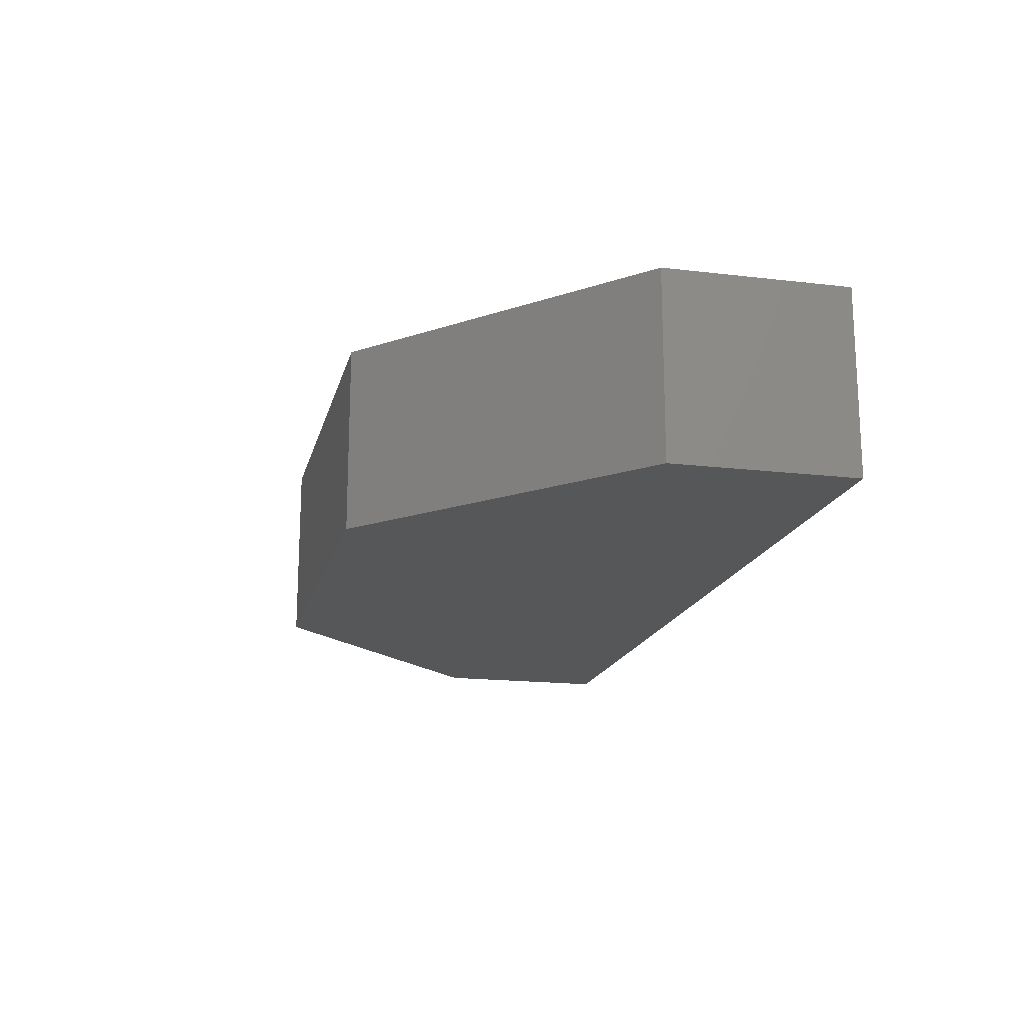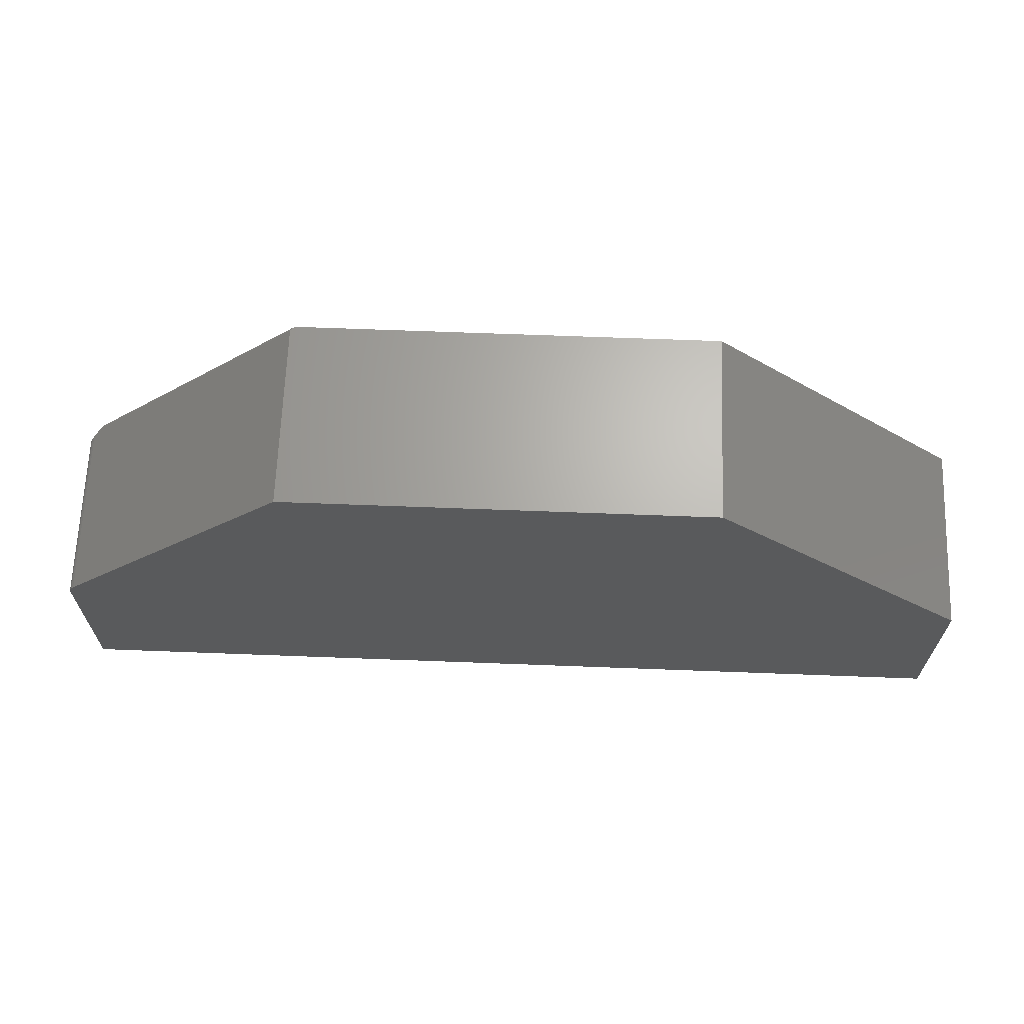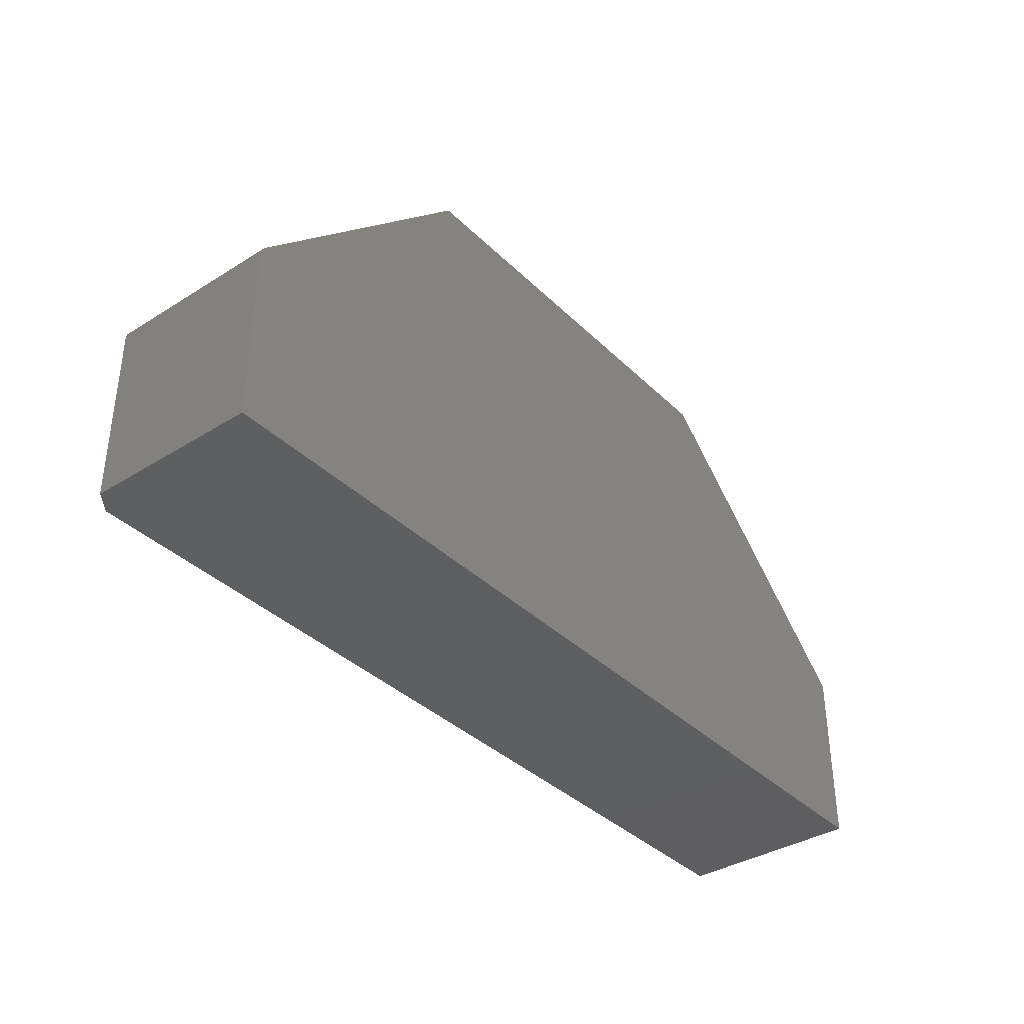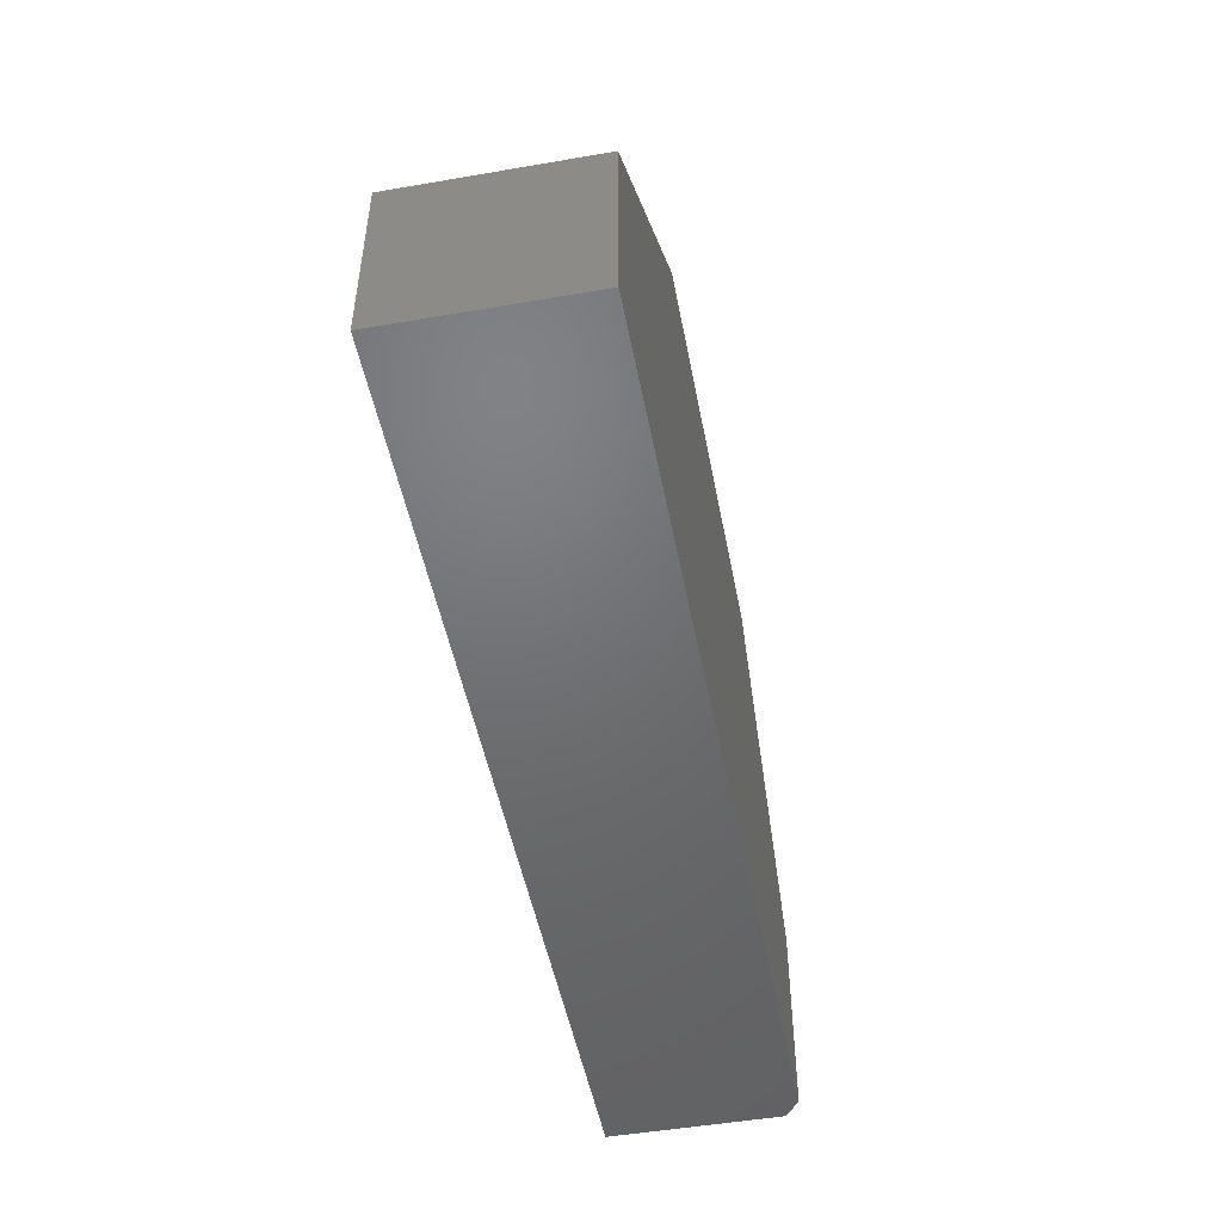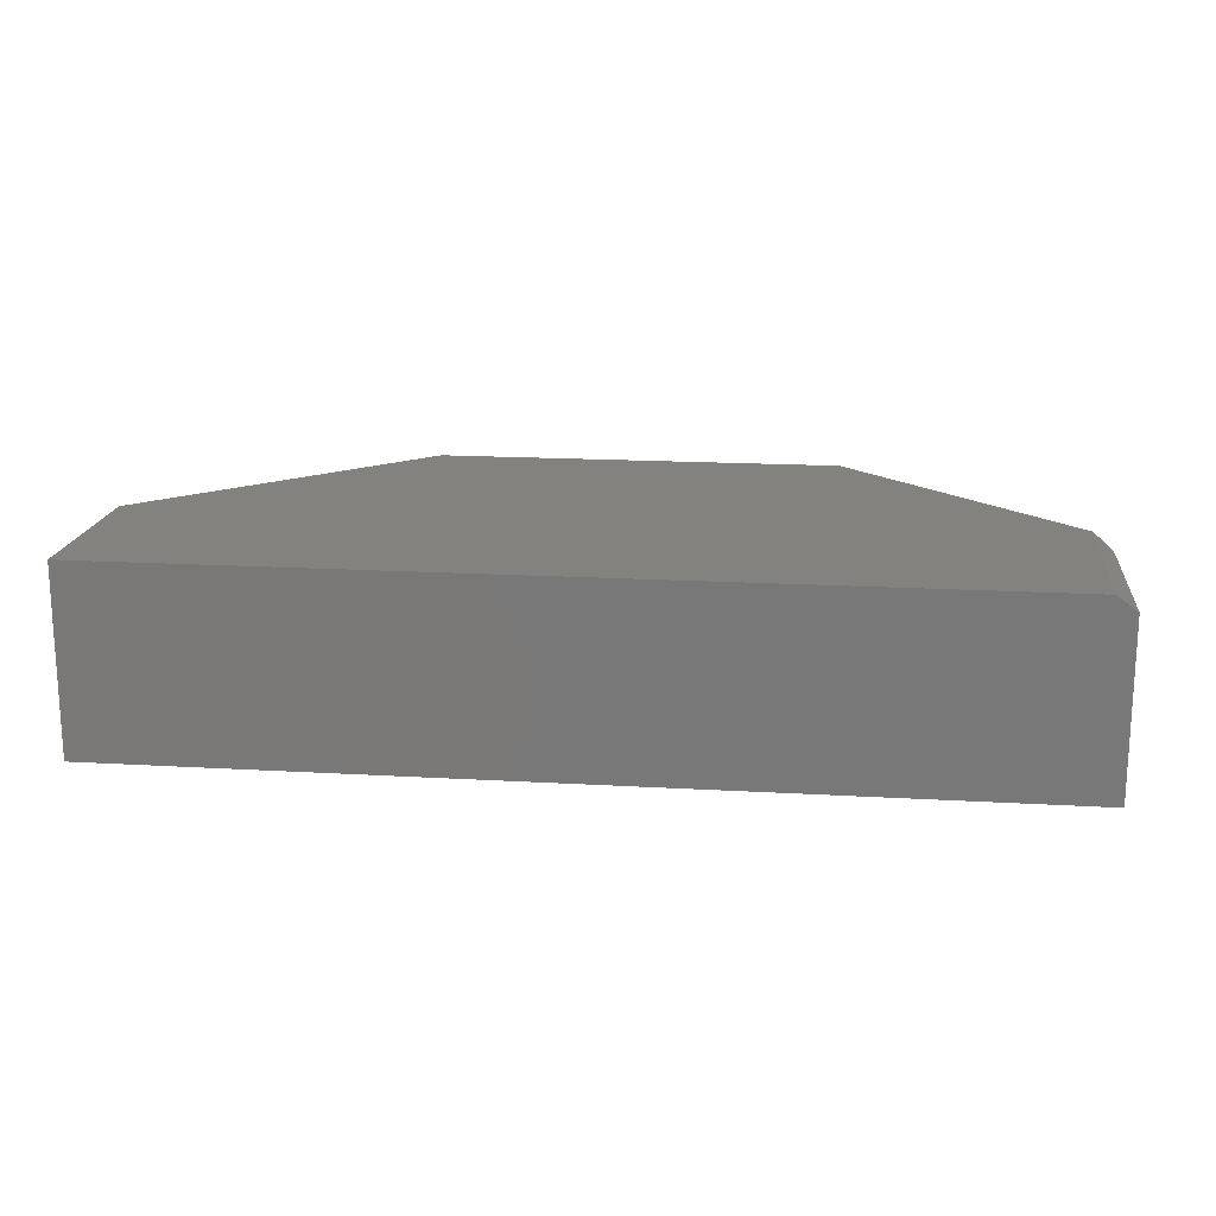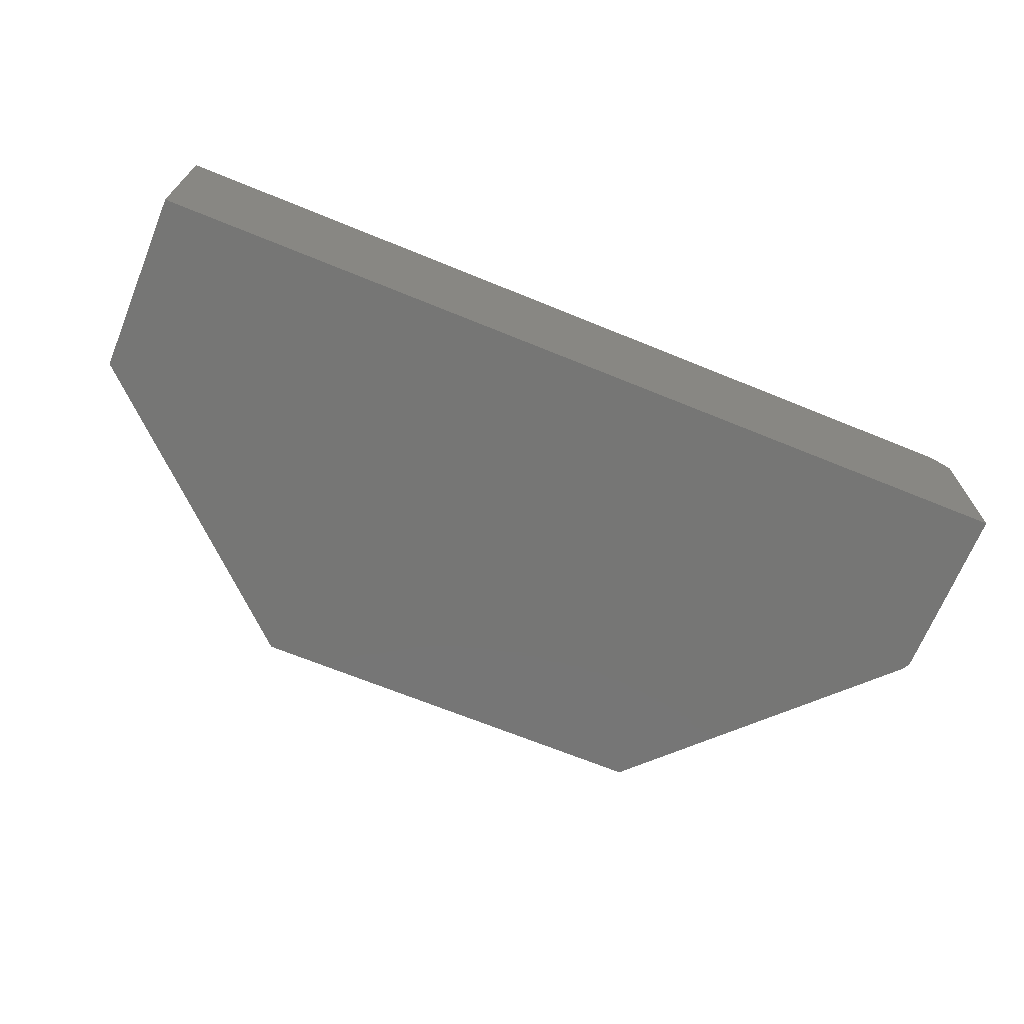
<metadata>
{"format":"stl","ext":"stl","renderer":"f3d","projection":"perspective","resolution":1024,"background":"white","views":[{"elev":-17.3,"azim":76.7,"up":"+Y"},{"elev":66.0,"azim":2.2,"up":"+Z"},{"elev":-37.0,"azim":-51.0,"up":"+Z"},{"elev":-49.4,"azim":100.8,"up":"+Z"},{"elev":17.3,"azim":-173.4,"up":"+Y"},{"elev":-68.5,"azim":157.8,"up":"+Y"}]}
</metadata>
<code>
# stl→obj: 39 verts, 74 faces
v -0.7408 -0.01657 -0.3768
v -0.7466 -0.02089 -0.3847
v -0.7441 -0.01899 -0.3806
v -0.7485 -0.02229 -0.3892
v -0.7242 -0.004086 -0.3615
v -0.7227 -0.002971 -0.361
v -0.7195 -0.0005864 -0.3623
v -0.7214 -0.001985 -0.361
v -0.7188 3.833e-17 -0.3657
v -0.7188 3.469e-18 -0.6797
v -0.75 -0.02344 -0.6797
v -0.75 -0.02344 -0.3989
v -0.7496 -0.02315 -0.394
v -0.7292 -0.007812 -0.3651
v -0.7275 -0.006543 -0.3636
v -0.7188 -4.7e-05 -0.3646
v -0.7258 -0.005289 -0.3623
v -0.75 -0.2969 -0.3989
v -0.75 -0.2969 -0.6797
v -0.3635 -0.2969 0.0005757
v -0.3635 -0.007812 0.0005757
v -0.7408 -0.2969 -0.3768
v 0.7188 -0.2969 -0.3859
v 0.3013 -0.2969 0.0005757
v -0.7447 -0.2969 -0.3815
v -0.7476 -0.2969 -0.3869
v -0.7494 -0.2969 -0.3928
v 0.7188 -0.2969 -0.6797
v -0.3629 -0.005397 0.0005757
v -0.3524 1.197e-16 0.0005757
v -0.3543 -0.0001163 0.0005757
v -0.356 -0.0004182 0.0005757
v -0.3576 -0.0008966 0.0005757
v -0.359 -0.001538 0.0005757
v -0.3614 -0.003246 0.0005757
v -0.3603 -0.002327 0.0005757
v 0.3013 1.922e-16 0.0005757
v 0.7188 1.957e-16 -0.3859
v 0.7188 1.631e-16 -0.6797
f 1 2 3
f 1 4 2
f 5 6 7
f 7 6 8
f 9 10 11
f 9 11 12
f 9 12 13
f 9 13 4
f 9 4 1
f 14 15 16
f 14 16 9
f 14 9 1
f 16 15 17
f 16 17 5
f 16 5 7
f 12 11 18
f 18 11 19
f 20 21 22
f 22 21 14
f 22 14 1
f 23 24 20
f 23 20 22
f 23 22 25
f 23 25 26
f 23 26 27
f 23 27 18
f 23 18 19
f 23 19 28
f 22 3 25
f 22 1 3
f 18 13 12
f 18 27 13
f 4 13 27
f 27 26 4
f 26 2 4
f 2 26 25
f 2 25 3
f 21 15 14
f 21 29 15
f 30 16 31
f 31 16 7
f 31 7 32
f 33 32 7
f 7 8 33
f 33 8 34
f 6 5 17
f 35 6 17
f 35 17 29
f 29 17 15
f 6 35 8
f 8 35 36
f 8 36 34
f 30 37 16
f 38 16 37
f 9 16 38
f 38 39 9
f 9 39 10
f 39 28 10
f 10 28 19
f 10 19 11
f 32 33 34
f 30 24 37
f 34 36 35
f 34 35 29
f 34 29 21
f 20 24 30
f 20 30 31
f 20 31 32
f 20 32 34
f 20 34 21
f 23 38 24
f 24 38 37
f 39 38 28
f 28 38 23

</code>
